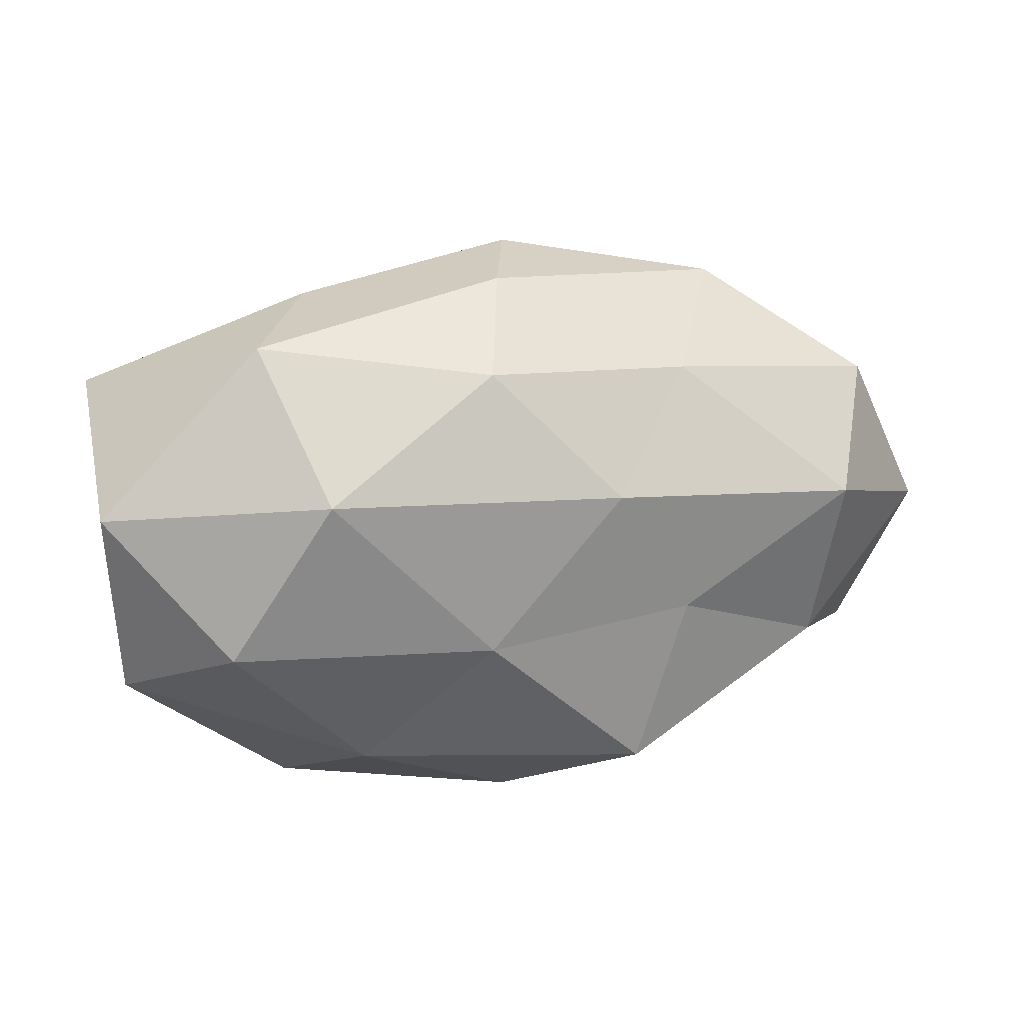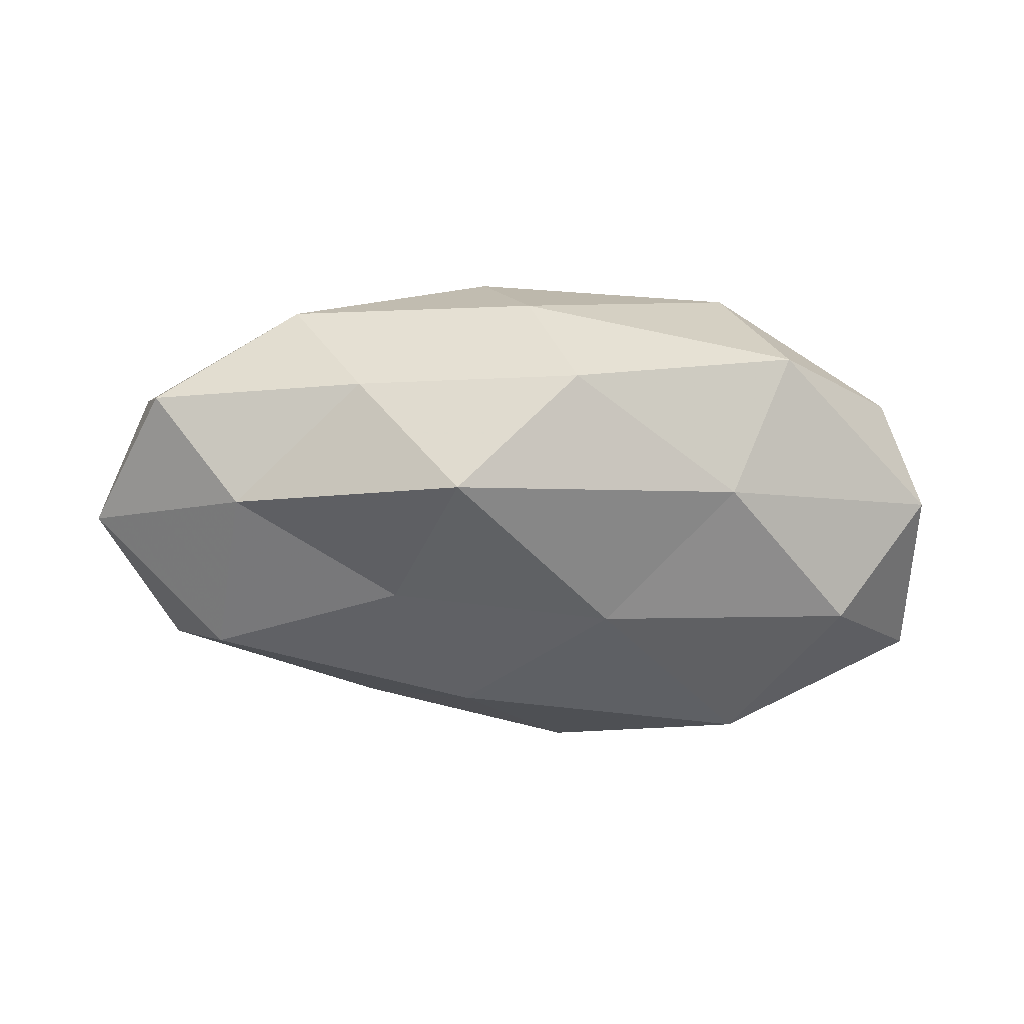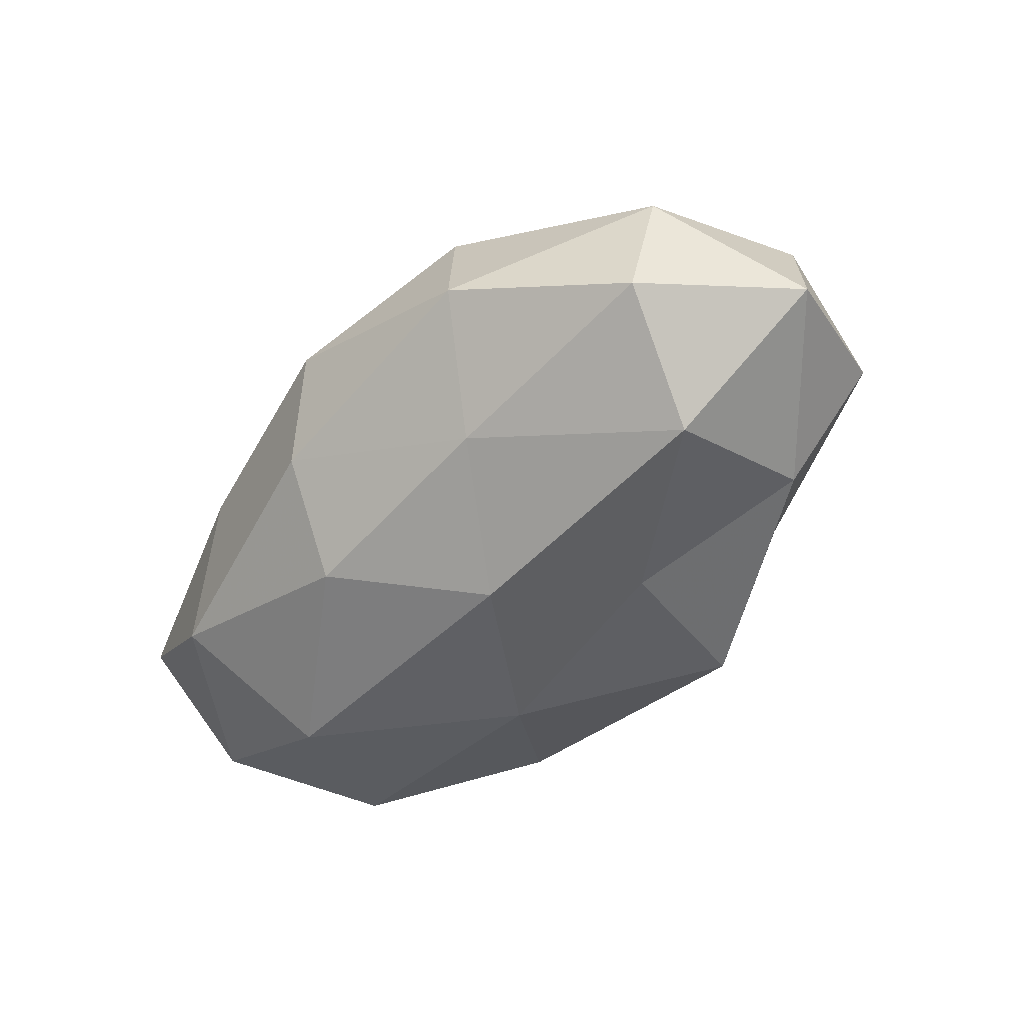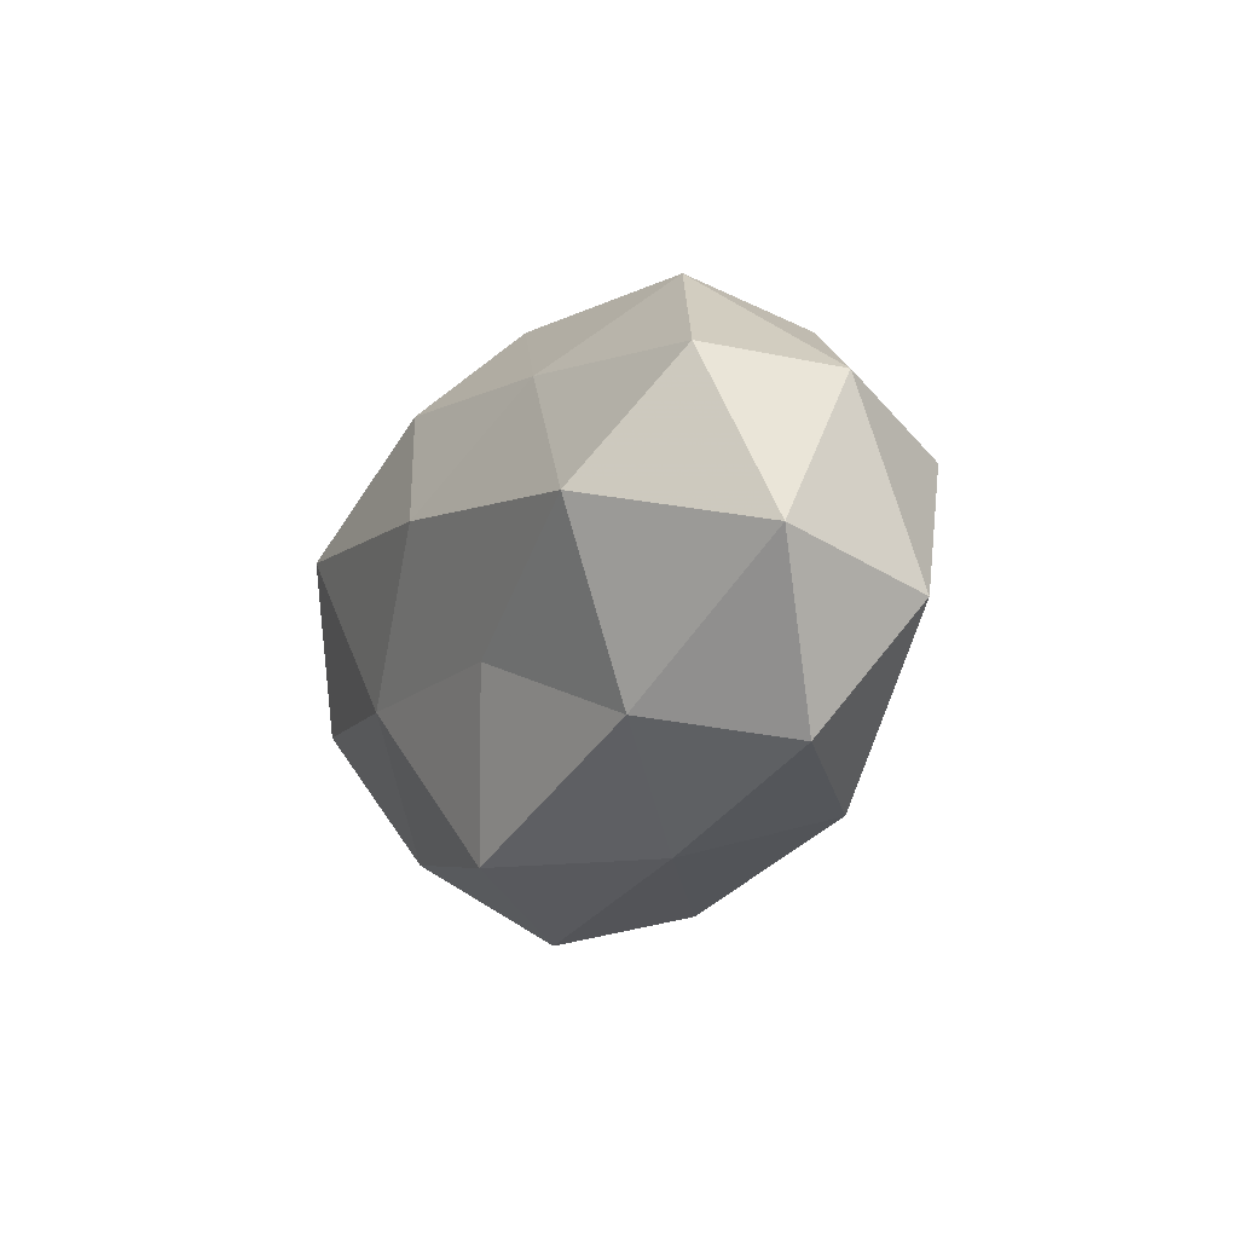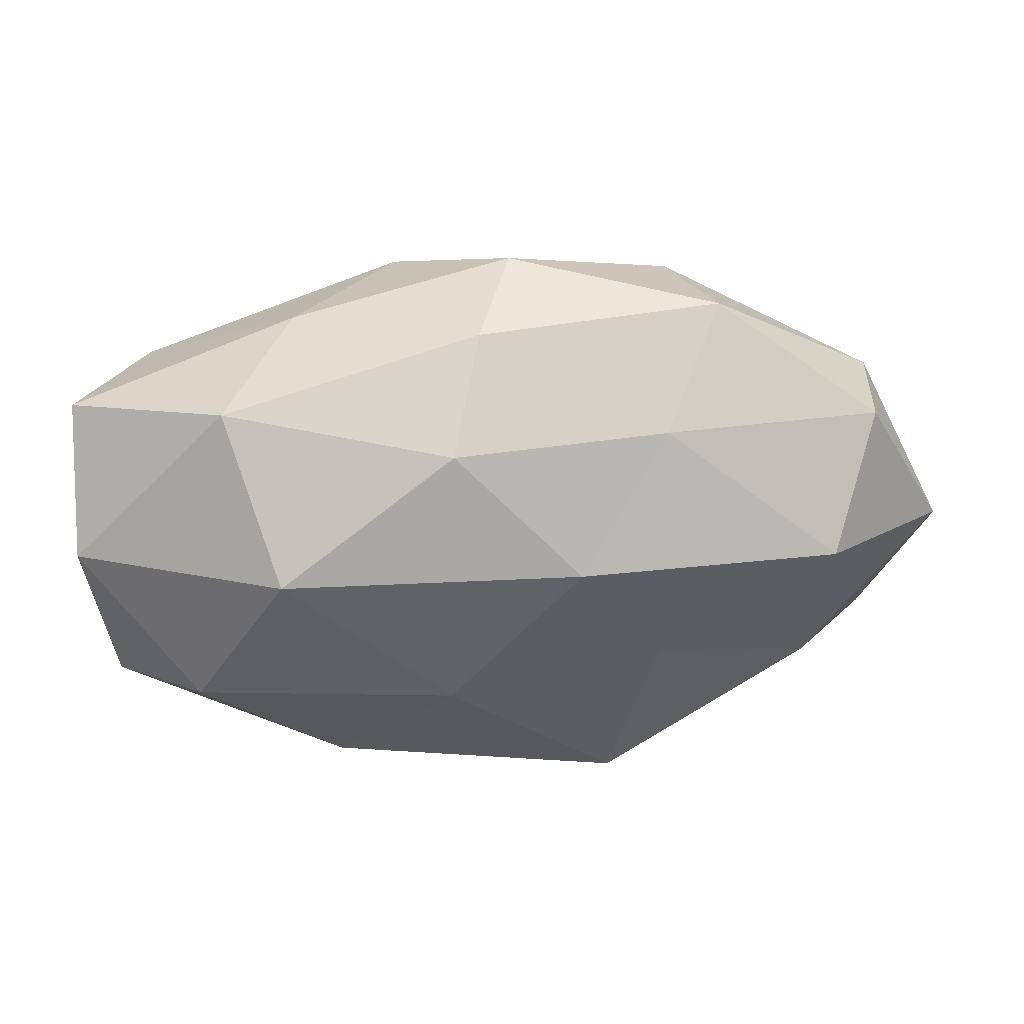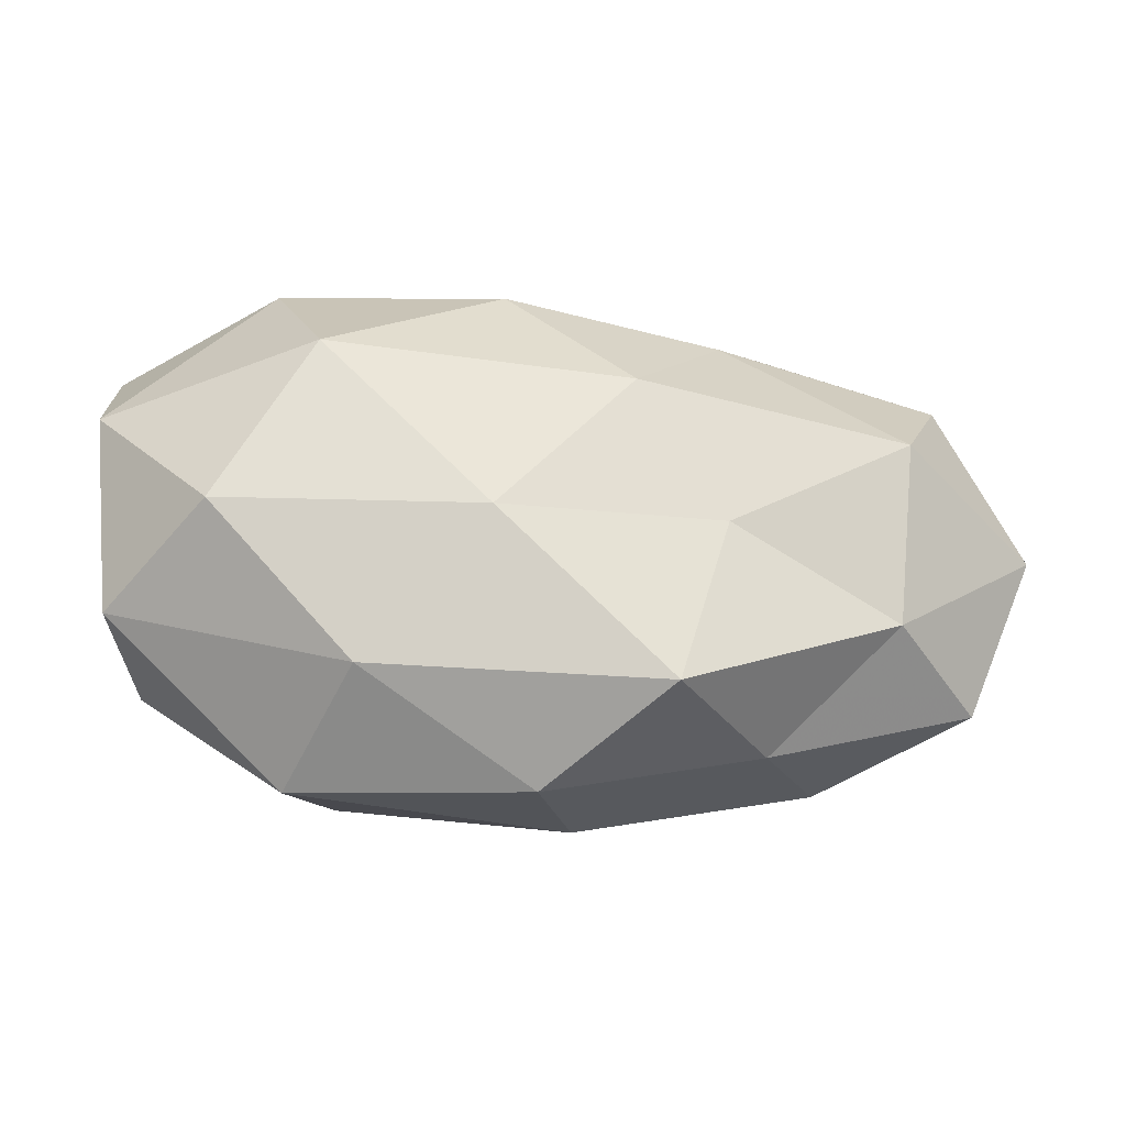
<metadata>
{"format":"obj","ext":"obj","renderer":"f3d","projection":"perspective","resolution":1024,"background":"white","views":[{"elev":15.2,"azim":161.0,"up":"+Y"},{"elev":-38.3,"azim":-7.3,"up":"+Z"},{"elev":-48.1,"azim":-130.0,"up":"+Z"},{"elev":-9.4,"azim":-112.2,"up":"+Y"},{"elev":35.1,"azim":172.6,"up":"+Y"},{"elev":-35.8,"azim":172.8,"up":"+Y"}]}
</metadata>
<code>
v 0.0002944 -0.03666 -0.005801
v 0.006387 0.02295 -0.02056
v -0.01032 0.01094 0.02222
v 0.007603 -0.01092 -0.02421
v 0.02217 -0.02622 0.01965
v 0.04953 0.001202 0.005087
v -0.05979 -0.0006542 -0.006443
v 0.05033 -0.01675 -0.005628
v -0.0409 -0.01633 -0.01407
v 0.03369 0.02657 -0.01318
v -0.01376 -0.02932 -0.01929
v 0.05251 0.02146 -0.0001827
v -0.02653 -0.0287 -0.00318
v -0.04194 0.004625 -0.02122
v -0.003452 0.0357 0.004943
v 0.03712 -0.00379 0.01979
v -0.01964 -0.00876 -0.02137
v -0.04209 0.01068 0.01949
v -0.02596 -0.007103 0.02064
v 0.02807 0.009405 -0.02587
v 0.01016 0.02911 0.01812
v -0.008636 0.007575 -0.0257
v 0.02416 0.03039 0.002664
v -0.05496 -0.005598 0.01089
v 0.02138 0.01194 0.02658
v 0.001917 0.03287 -0.008911
v 0.00588 -0.00741 0.02684
v 0.02857 -0.03404 0.002578
v 0.02174 -0.02676 -0.01437
v -0.02557 0.0281 0.01411
v -0.03521 -0.02462 0.01193
v 0.05315 0.006423 -0.01181
v -0.05251 -0.01952 -0.0004258
v -0.04866 0.01864 -0.01055
v -0.05145 0.01672 0.004796
v -0.01012 -0.02368 0.02119
v -0.02057 0.02149 -0.01621
v 0.04615 -0.01826 0.01009
v 0.03933 -0.01014 -0.02034
v -0.005294 -0.03345 0.008624
v -0.02916 0.03168 -0.00294
v 0.04313 0.01932 0.01537
f 13 11 1
f 9 11 13
f 7 14 9
f 11 17 4
f 9 17 11
f 9 14 17
f 18 19 3
f 10 20 2
f 22 4 17
f 17 14 22
f 2 20 22
f 20 4 22
f 12 10 23
f 23 15 21
f 24 19 18
f 25 21 3
f 10 2 26
f 10 26 23
f 23 26 15
f 16 27 5
f 19 27 3
f 3 27 25
f 16 25 27
f 1 11 29
f 11 4 29
f 29 28 1
f 8 28 29
f 3 30 18
f 21 30 3
f 21 15 30
f 31 19 24
f 6 8 32
f 12 6 32
f 12 32 10
f 32 20 10
f 33 7 9
f 33 9 13
f 33 24 7
f 33 13 31
f 33 31 24
f 7 34 14
f 24 35 7
f 24 18 35
f 35 18 30
f 7 35 34
f 5 27 36
f 19 36 27
f 31 36 19
f 22 37 2
f 14 37 22
f 26 2 37
f 14 34 37
f 6 38 8
f 38 16 5
f 6 16 38
f 5 28 38
f 8 38 28
f 20 39 4
f 29 4 39
f 39 8 29
f 32 8 39
f 32 39 20
f 13 1 40
f 40 1 28
f 40 28 5
f 13 40 31
f 36 40 5
f 31 40 36
f 15 26 41
f 41 30 15
f 35 30 41
f 34 35 41
f 26 37 41
f 41 37 34
f 12 42 6
f 42 16 6
f 12 23 42
f 23 21 42
f 42 25 16
f 42 21 25

</code>
